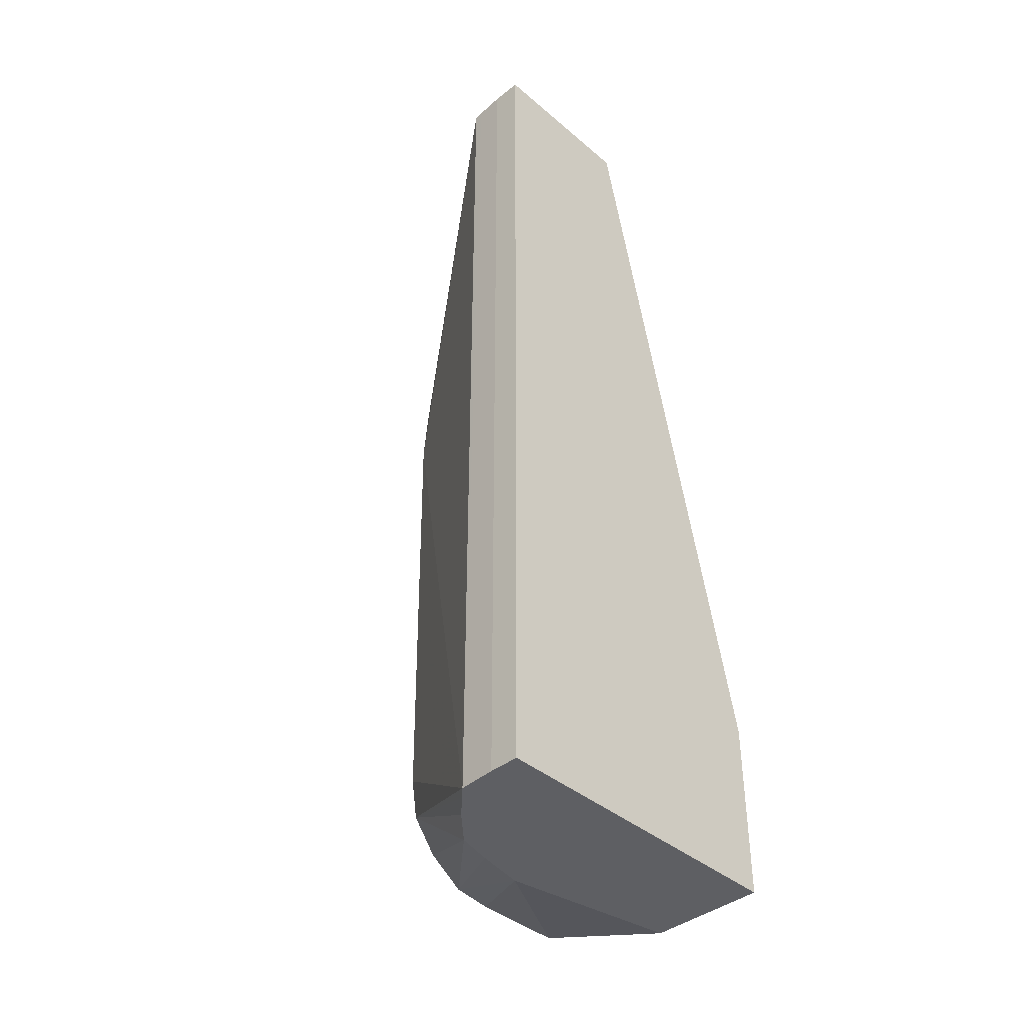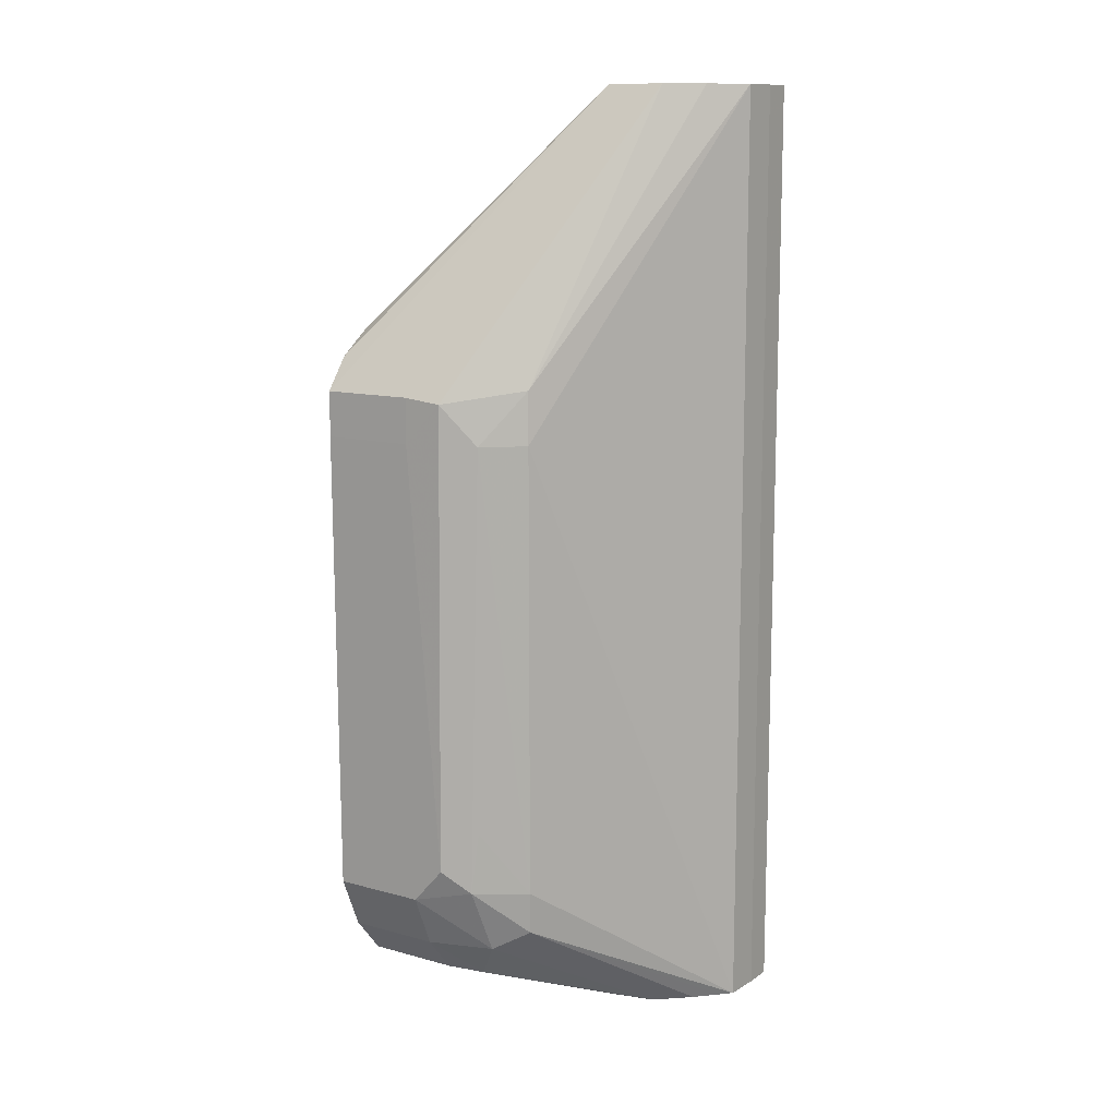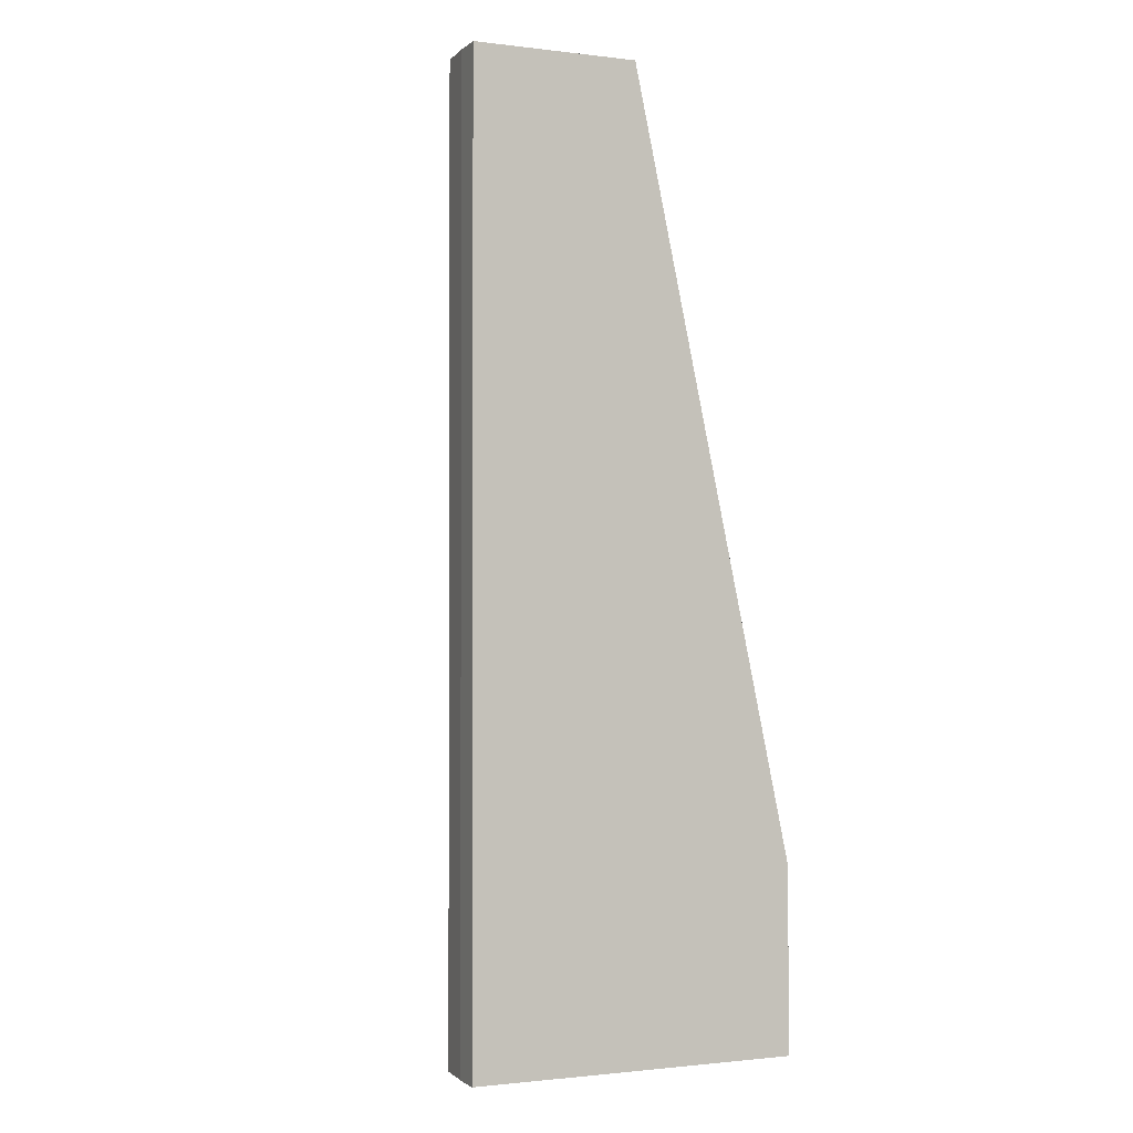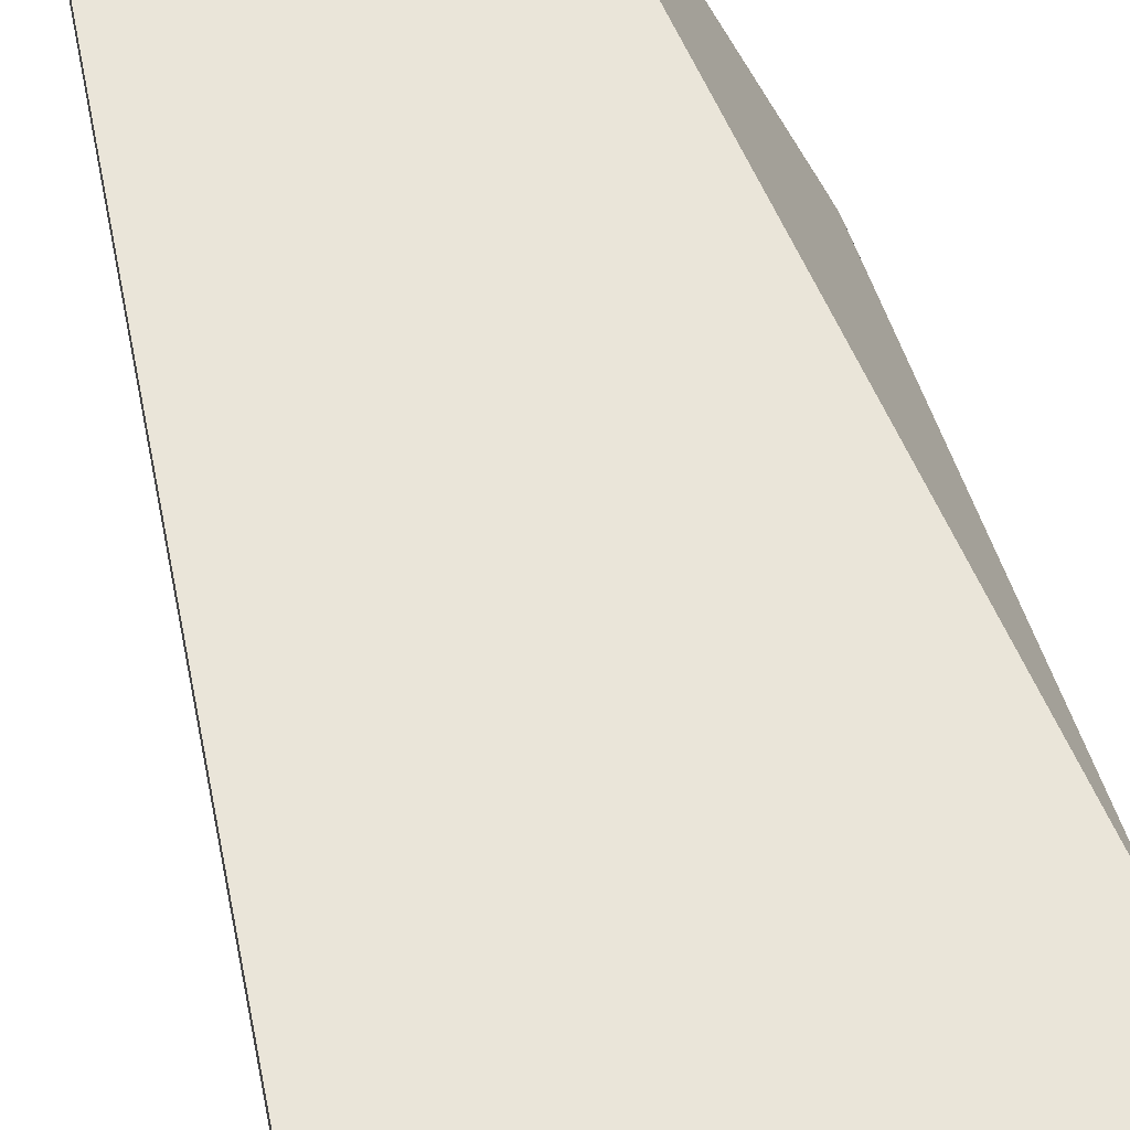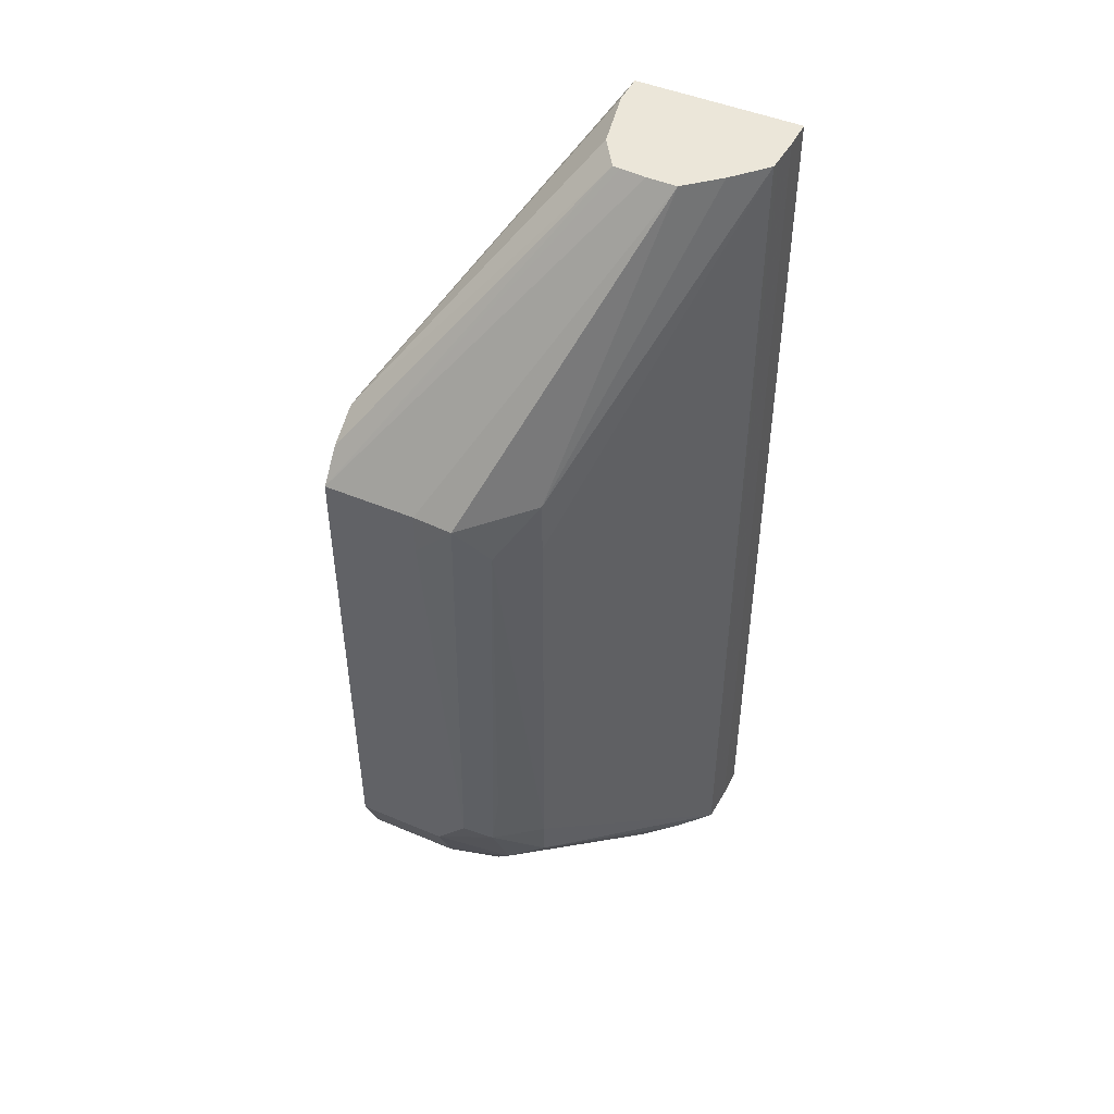
<metadata>
{"format":"obj","ext":"obj","renderer":"f3d","projection":"perspective","resolution":1024,"background":"white","views":[{"elev":-40.6,"azim":-45.9,"up":"+Y"},{"elev":11.9,"azim":-146.7,"up":"+Y"},{"elev":-1.3,"azim":-23.3,"up":"+Y"},{"elev":57.9,"azim":-10.9,"up":"+Z"},{"elev":46.9,"azim":-154.3,"up":"+Y"}]}
</metadata>
<code>
v -0.5511 -0.2493 0.02557
v -0.5034 -0.3302 -0.04139
v -0.5034 -0.3255 -0.04447
v -0.5034 -0.3198 -0.0483
v -0.5034 -0.3198 -0.05347
v -0.5512 -0.2493 0.01671
v -0.599 -0.2493 0.02557
v -0.5034 -0.474 0.02557
v -0.5034 -0.3228 -0.05774
v -0.5617 -0.2493 -0.01165
v -0.5554 -0.2493 -0.002107
v -0.5521 -0.2493 0.0123
v -0.599 -0.2493 0.01671
v -0.599 -0.5275 0.02557
v -0.5034 -0.5275 0.02557
v -0.5034 -0.3265 -0.06302
v -0.5639 -0.2493 -0.01183
v -0.5034 -0.3308 -0.06622
v -0.5034 -0.336 -0.07018
v -0.5985 -0.2493 0.00832
v -0.599 -0.5275 0.01671
v -0.5034 -0.5275 -0.008849
v -0.5712 -0.2493 -0.01238
v -0.531 -0.336 -0.07018
v -0.5034 -0.342 -0.07019
v -0.5984 -0.2493 0.005741
v -0.5984 -0.5275 0.005741
v -0.5547 -0.5275 -0.01783
v -0.5034 -0.5131 -0.05285
v -0.5799 -0.2493 -0.01238
v -0.531 -0.3493 -0.0702
v -0.5424 -0.3373 -0.06986
v -0.5034 -0.3493 -0.0702
v -0.5894 -0.2493 -0.003805
v -0.5617 -0.3337 -0.05358
v -0.5622 -0.3493 -0.05451
v -0.5617 -0.4829 -0.05363
v -0.561 -0.4956 -0.05241
v -0.5954 -0.5275 0.002562
v -0.5692 -0.5275 -0.01506
v -0.5433 -0.5126 -0.05194
v -0.531 -0.5131 -0.05285
v -0.5034 -0.502 -0.06235
v -0.5119 -0.4863 -0.06916
v -0.531 -0.4862 -0.06916
v -0.5406 -0.4756 -0.06922
v -0.5515 -0.3493 -0.06405
v -0.5034 -0.4863 -0.06916
v -0.5502 -0.4638 -0.06324
v -0.5482 -0.4823 -0.06437
v -0.5499 -0.502 -0.05639
v -0.5799 -0.5275 -0.01241
v -0.5894 -0.5275 -0.003805
v -0.531 -0.502 -0.06235
v -0.5034 -0.4933 -0.06612
f 1 2 3
f 1 3 4
f 1 4 5
f 1 5 6
f 1 6 12
f 1 12 11
f 1 11 10
f 1 10 17
f 1 17 23
f 1 23 30
f 1 30 34
f 1 34 26
f 1 26 20
f 1 20 13
f 1 13 7
f 1 7 14
f 1 14 15
f 1 15 8
f 1 8 2
f 2 8 15
f 2 15 22
f 2 22 29
f 2 29 43
f 2 43 55
f 2 55 48
f 2 48 33
f 2 33 25
f 2 25 19
f 2 19 18
f 2 18 16
f 2 16 9
f 2 9 5
f 2 5 4
f 2 4 3
f 5 9 10
f 5 10 11
f 5 11 12
f 5 12 6
f 7 13 21
f 7 21 14
f 9 16 10
f 10 16 18
f 10 18 19
f 10 19 17
f 13 20 21
f 14 21 27
f 14 27 39
f 14 39 53
f 14 53 52
f 14 52 40
f 14 40 28
f 14 28 22
f 14 22 15
f 17 19 23
f 19 24 30
f 19 30 23
f 19 25 24
f 20 26 27
f 20 27 21
f 22 28 29
f 24 25 31
f 24 31 32
f 24 32 30
f 25 33 31
f 26 34 35
f 26 35 36
f 26 36 27
f 27 37 38
f 27 38 39
f 27 36 37
f 28 40 41
f 28 41 42
f 28 42 29
f 29 42 54
f 29 54 43
f 30 32 35
f 30 35 34
f 31 33 48
f 31 48 44
f 31 44 45
f 31 45 46
f 31 46 32
f 32 47 35
f 32 46 47
f 35 47 36
f 36 47 37
f 37 49 50
f 37 50 38
f 37 47 49
f 38 50 51
f 38 51 52
f 38 52 53
f 38 53 39
f 40 52 41
f 41 51 54
f 41 54 42
f 41 52 51
f 43 54 55
f 44 48 55
f 44 55 54
f 44 54 45
f 45 54 51
f 45 51 50
f 45 50 46
f 46 50 47
f 47 50 49

</code>
